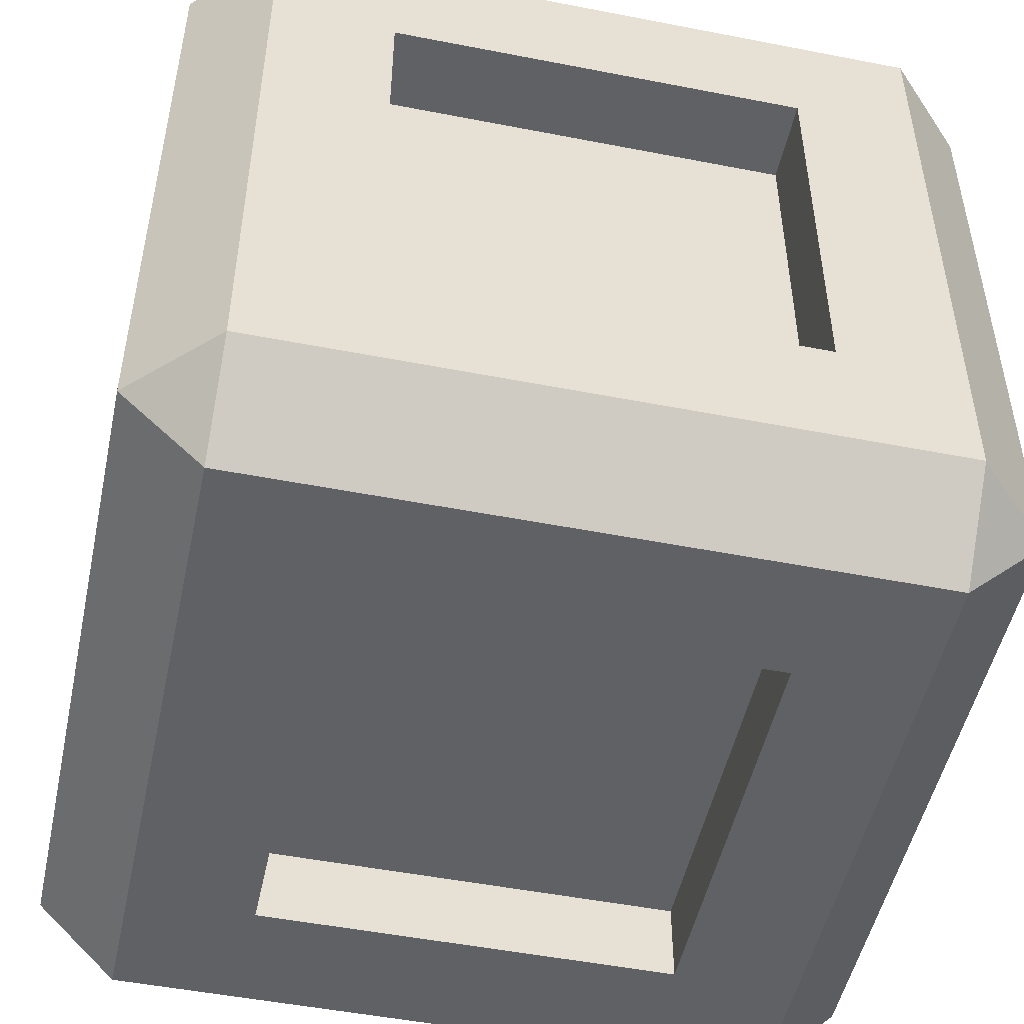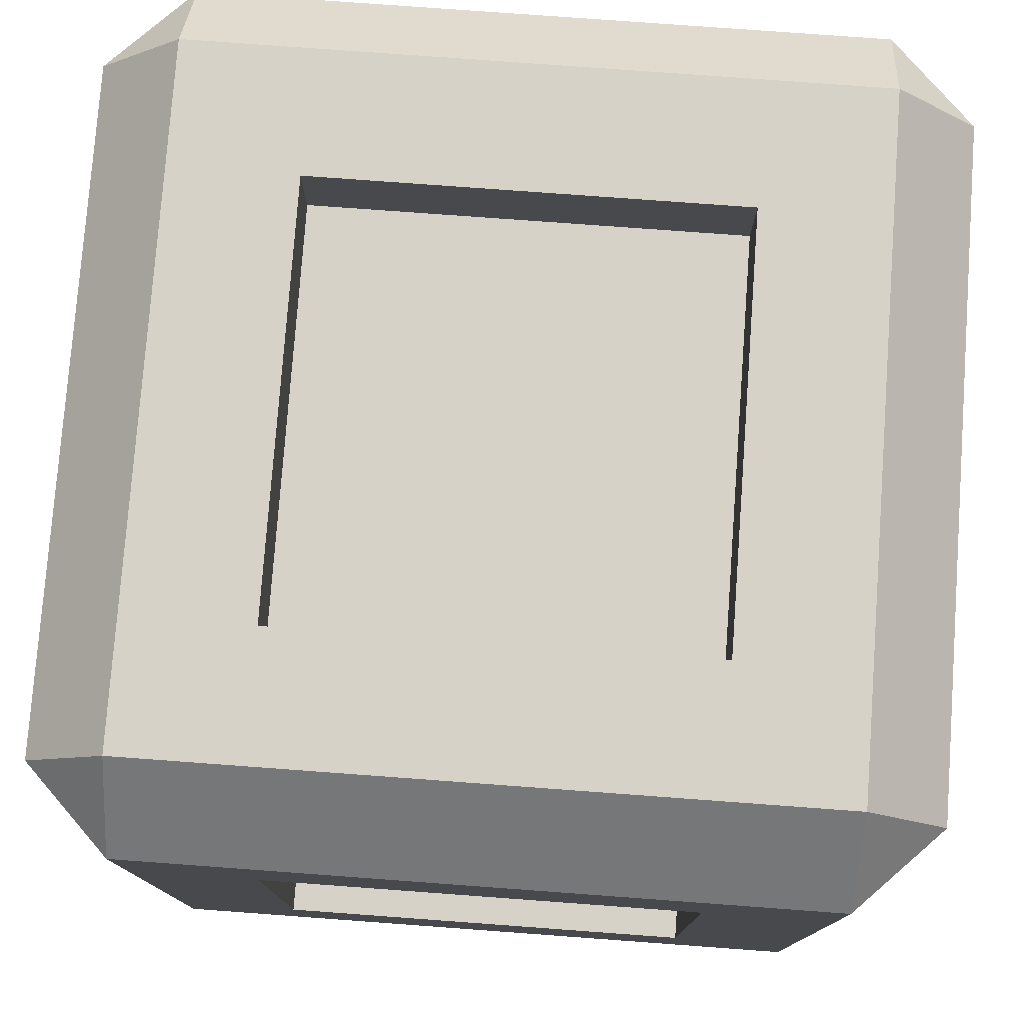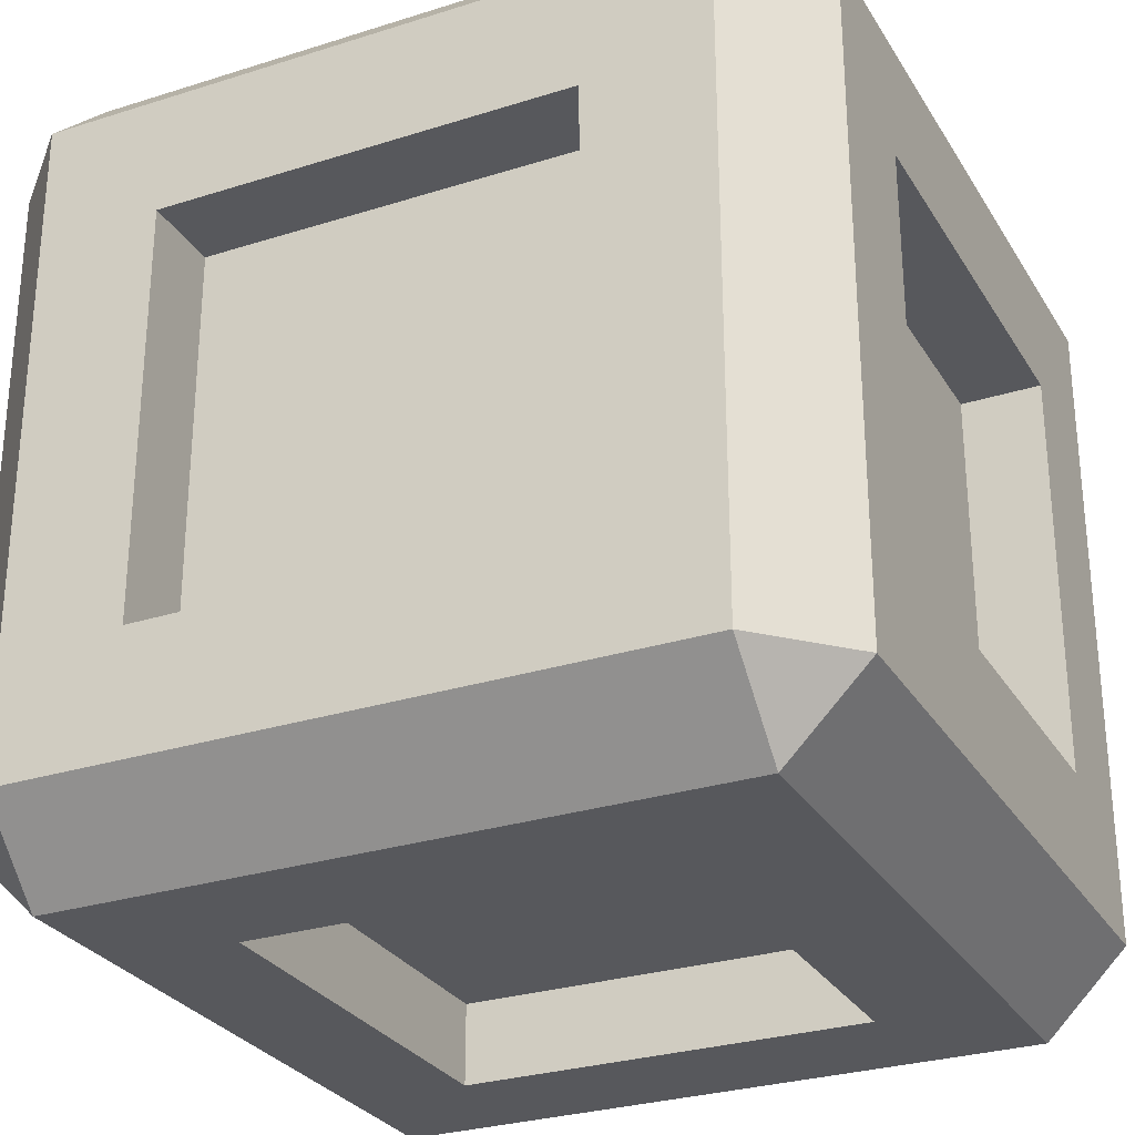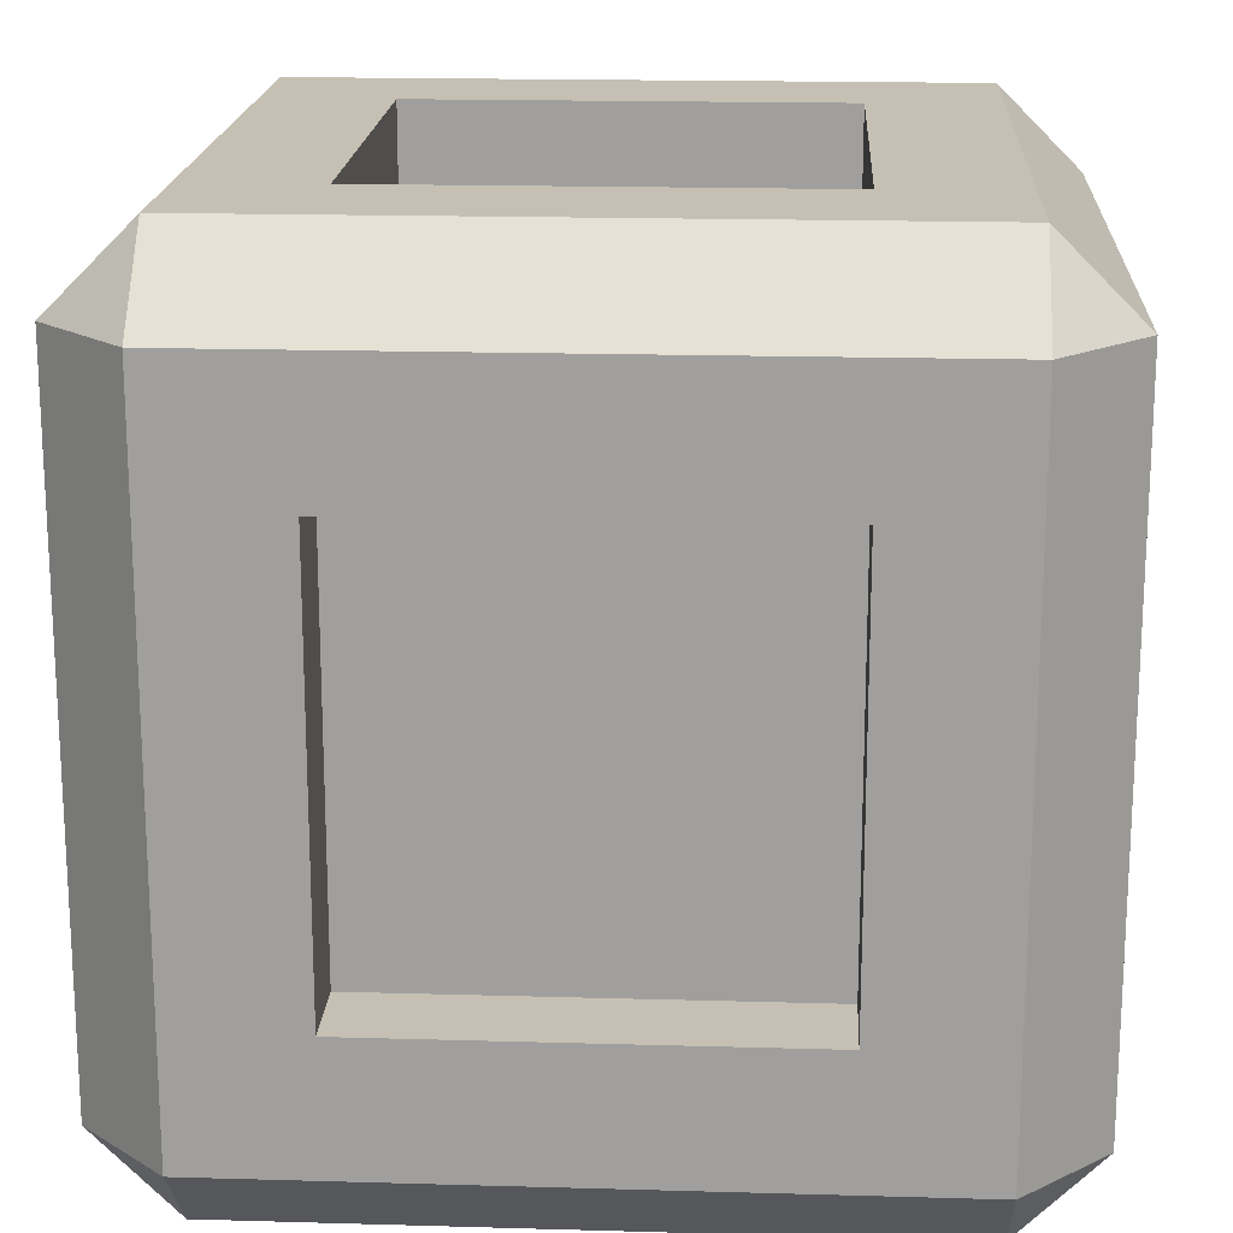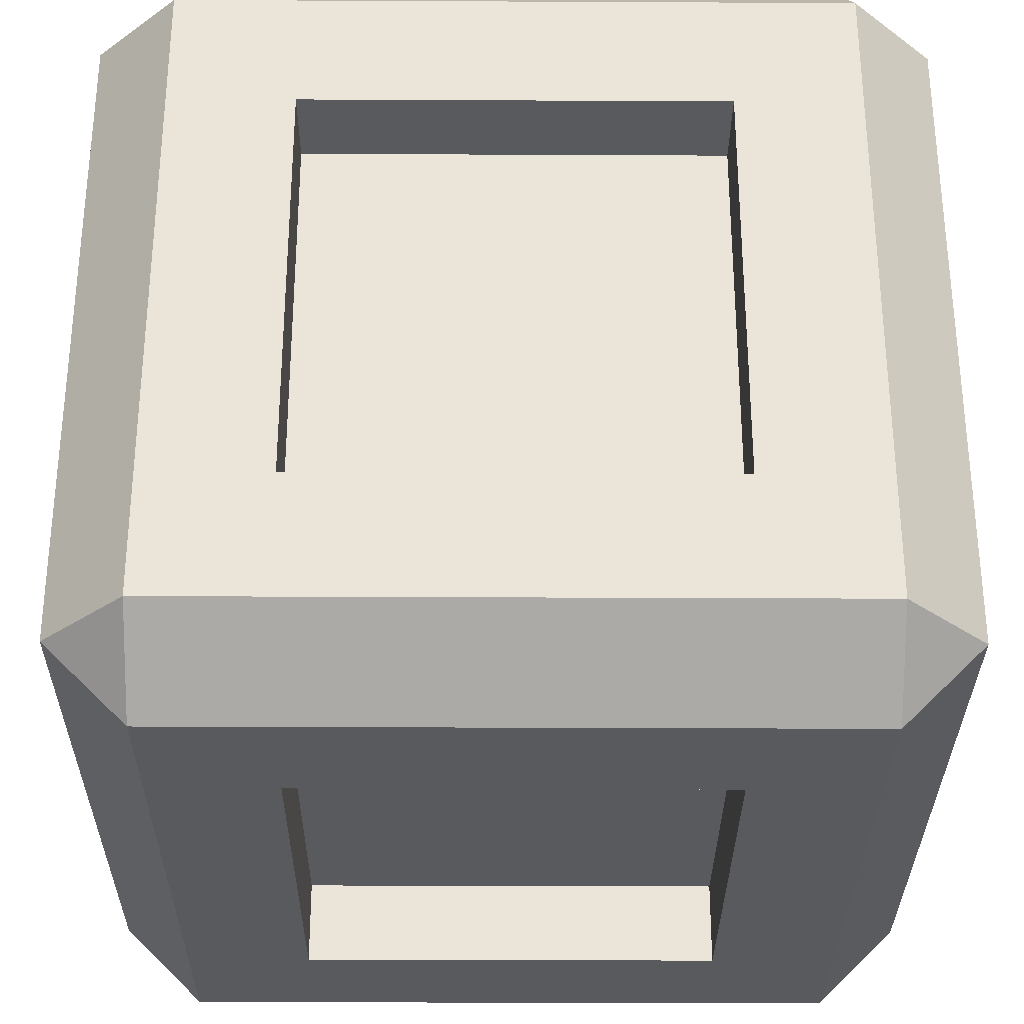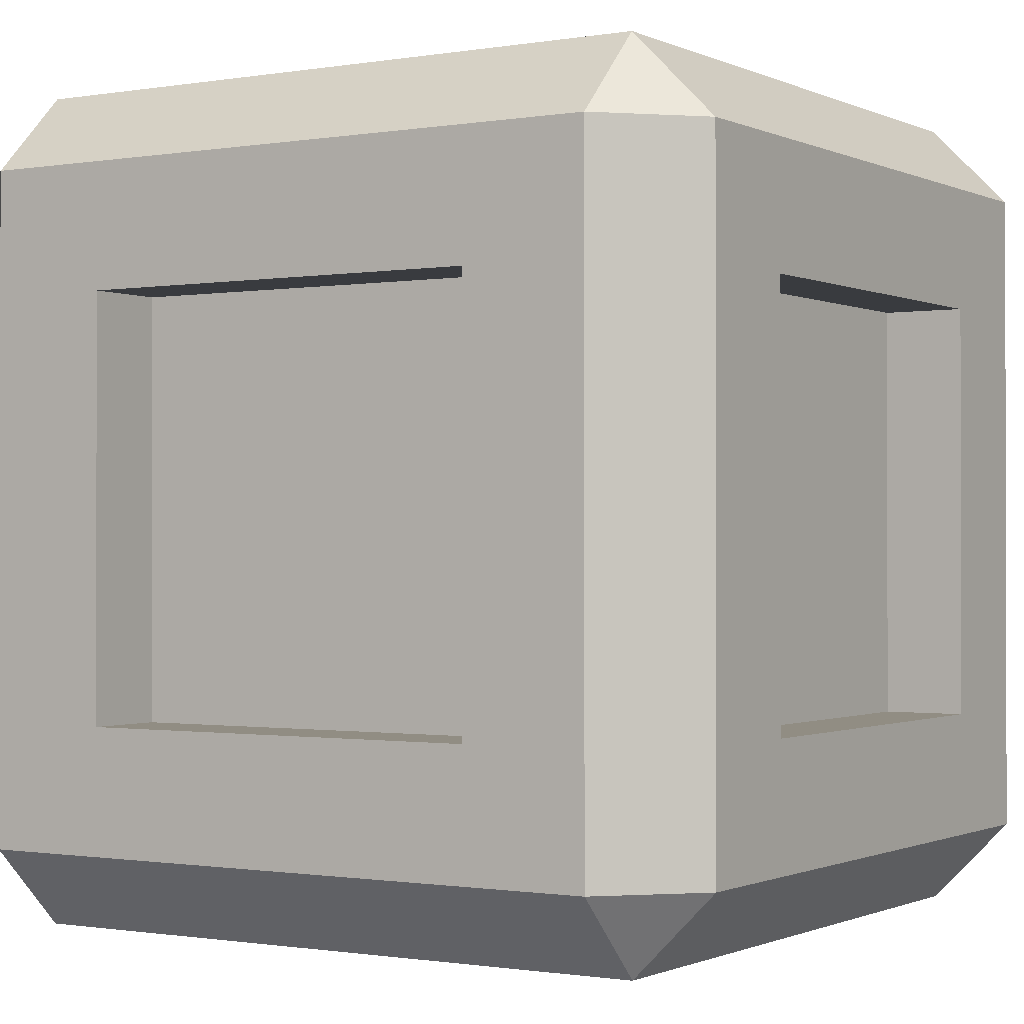
<metadata>
{"format":"obj","ext":"obj","renderer":"f3d","projection":"perspective","resolution":1024,"background":"white","views":[{"elev":-50.1,"azim":167.9,"up":"+Z"},{"elev":77.7,"azim":4.2,"up":"+Y"},{"elev":-28.5,"azim":-154.5,"up":"+Z"},{"elev":18.1,"azim":-86.8,"up":"+Z"},{"elev":-30.9,"azim":-0.4,"up":"+Z"},{"elev":-0.8,"azim":122.1,"up":"+Z"}]}
</metadata>
<code>
g stone_block
v 0.6537 0 -0.6537
v -0.6537 0 -0.6537
v 0.6537 0.2576 -0.6537
v -0.6537 0.2576 -0.6537
v 0.6537 0.2576 0.6537
v 0.6537 0 0.6537
v -0.6537 0 0.6537
v -0.6537 0.2576 0.6537
v 1.042 0 1.042
v -1.042 0 1.042
v 1.042 0.2576 1.3
v -1.042 0.2576 1.3
v -1.042 2.342 1.3
v -1.3 2.342 1.042
v -1.3 0.2576 1.042
v -0.6537 2.342 0.6537
v -0.6537 2.342 -0.6537
v 0.6537 2.342 0.6537
v 0.6537 2.342 -0.6537
v -1.042 2.342 -1.3
v 1.042 2.342 -1.3
v -1.042 2.6 -1.042
v 1.042 2.6 -1.042
v -1.042 2.6 1.042
v 1.042 2.342 1.3
v 1.042 2.6 1.042
v 1.3 2.342 1.042
v -1.3 0.2576 -1.042
v -1.042 0 -1.042
v -1.042 0.2576 -1.3
v 1.3 2.342 -1.042
v -1.3 2.342 -1.042
v 1.3 0.2576 1.042
v 1.042 0 -1.042
v 1.3 0.2576 -1.042
v 1.042 0.2576 -1.3
v 0.6537 0.6463 1.3
v 0.6537 1.954 1.3
v -0.6537 1.954 1.3
v -0.6537 0.6463 1.3
v 1.042 0.6463 0.6537
v 1.042 0.6463 -0.6537
v 1.3 0.6463 0.6537
v 1.3 0.6463 -0.6537
v 0.6537 1.954 -1.042
v 0.6537 0.6463 -1.042
v 0.6537 1.954 -1.3
v 0.6537 0.6463 -1.3
v -0.6537 1.954 -1.3
v -0.6537 1.954 -1.042
v 1.3 1.954 -0.6537
v 1.042 1.954 -0.6537
v -0.6537 0.6463 -1.042
v -0.6537 0.6463 -1.3
v 0.6537 2.6 -0.6537
v -0.6537 2.6 -0.6537
v 0.6537 2.6 0.6537
v 1.042 1.954 0.6537
v -0.6537 2.6 0.6537
v 1.3 1.954 0.6537
v 0.6537 0.6463 1.042
v -0.6537 0.6463 1.042
v 0.6537 1.954 1.042
v -0.6537 1.954 1.042
v -1.3 0.6463 0.6537
v -1.3 0.6463 -0.6537
v -1.042 0.6463 0.6537
v -1.042 0.6463 -0.6537
v -1.3 1.954 0.6537
v -1.042 1.954 0.6537
v -1.3 1.954 -0.6537
v -1.042 1.954 -0.6537
f 2 1 3
f 3 4 2
f 6 5 3
f 3 1 6
f 6 7 8
f 8 5 6
f 8 7 2
f 2 4 8
f 10 9 11
f 11 12 10
f 12 13 14
f 14 15 12
f 12 15 10
f 17 16 18
f 18 19 17
f 21 20 22
f 22 23 21
f 24 13 25
f 25 26 24
f 26 25 27
f 8 4 3
f 3 5 8
f 29 28 30
f 10 15 28
f 28 29 10
f 21 23 31
f 20 32 22
f 11 9 33
f 33 9 34
f 34 35 33
f 25 11 33
f 33 27 25
f 32 14 24
f 24 22 32
f 14 13 24
f 31 35 36
f 36 21 31
f 23 26 27
f 27 31 23
f 37 12 11
f 11 25 37
f 25 38 37
f 25 39 38
f 12 37 40
f 40 13 12
f 40 39 13
f 39 25 13
f 2 10 29
f 29 34 2
f 34 1 2
f 34 6 1
f 10 2 7
f 7 9 10
f 7 6 9
f 6 34 9
f 42 41 43
f 43 44 42
f 46 45 47
f 47 48 46
f 50 49 47
f 47 45 50
f 42 44 51
f 51 52 42
f 54 53 46
f 46 48 54
f 17 19 55
f 55 56 17
f 18 57 55
f 55 19 18
f 35 34 36
f 28 32 20
f 20 30 28
f 58 41 42
f 42 52 58
f 34 29 30
f 30 36 34
f 59 16 17
f 17 56 59
f 18 16 59
f 59 57 18
f 46 53 50
f 50 45 46
f 58 52 51
f 51 60 58
f 50 53 54
f 54 49 50
f 43 41 58
f 58 60 43
f 62 61 63
f 63 64 62
f 66 65 67
f 67 68 66
f 67 65 69
f 69 70 67
f 69 71 72
f 72 70 69
f 67 70 72
f 72 68 67
f 66 68 72
f 72 71 66
f 37 38 63
f 63 61 37
f 39 40 62
f 62 64 39
f 39 64 63
f 63 38 39
f 62 40 37
f 37 61 62
f 54 36 30
f 30 20 54
f 20 49 54
f 20 47 49
f 36 54 48
f 48 21 36
f 48 47 21
f 47 20 21
f 69 15 14
f 14 32 69
f 32 71 69
f 32 66 71
f 15 69 65
f 65 28 15
f 65 66 28
f 66 32 28
f 59 22 24
f 24 26 59
f 26 57 59
f 26 55 57
f 22 59 56
f 56 23 22
f 56 55 23
f 55 26 23
f 43 27 33
f 33 35 43
f 35 44 43
f 35 51 44
f 27 43 60
f 60 31 27
f 60 51 31
f 51 35 31

</code>
